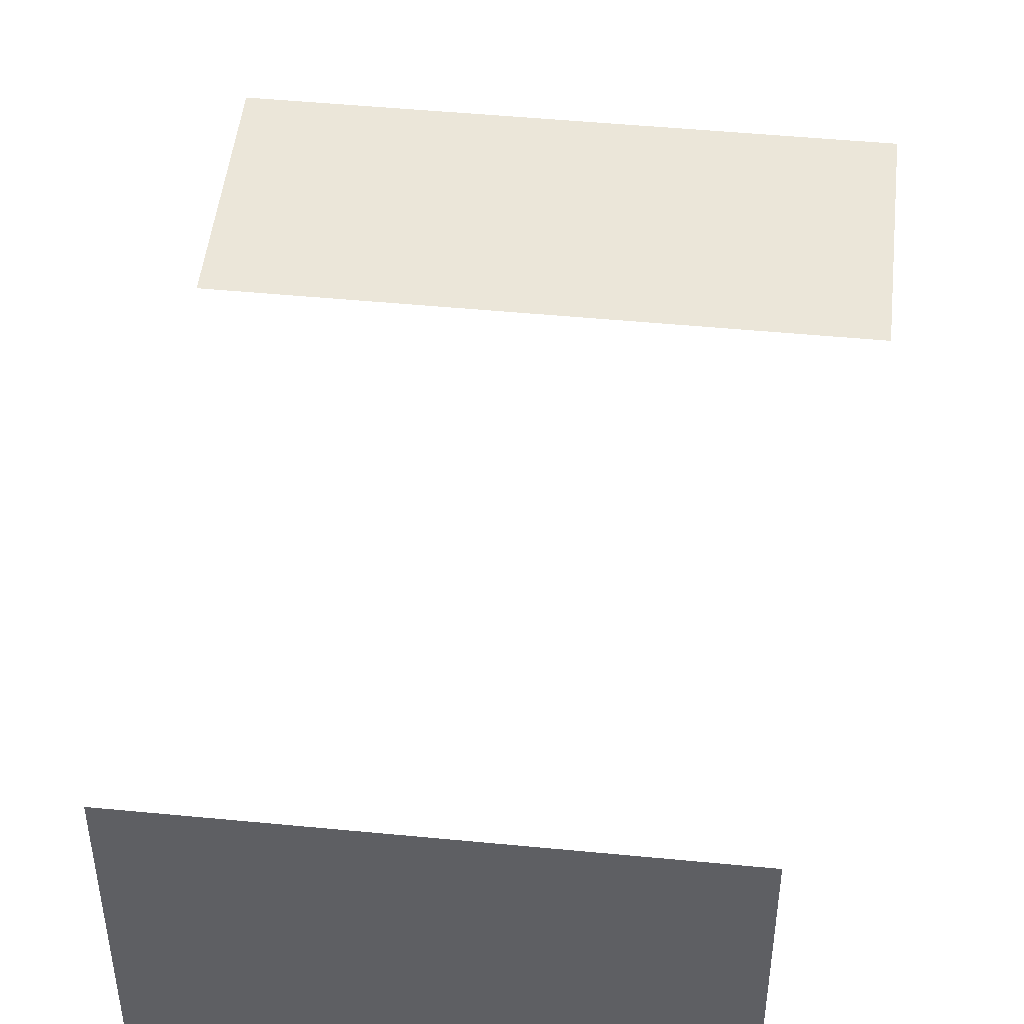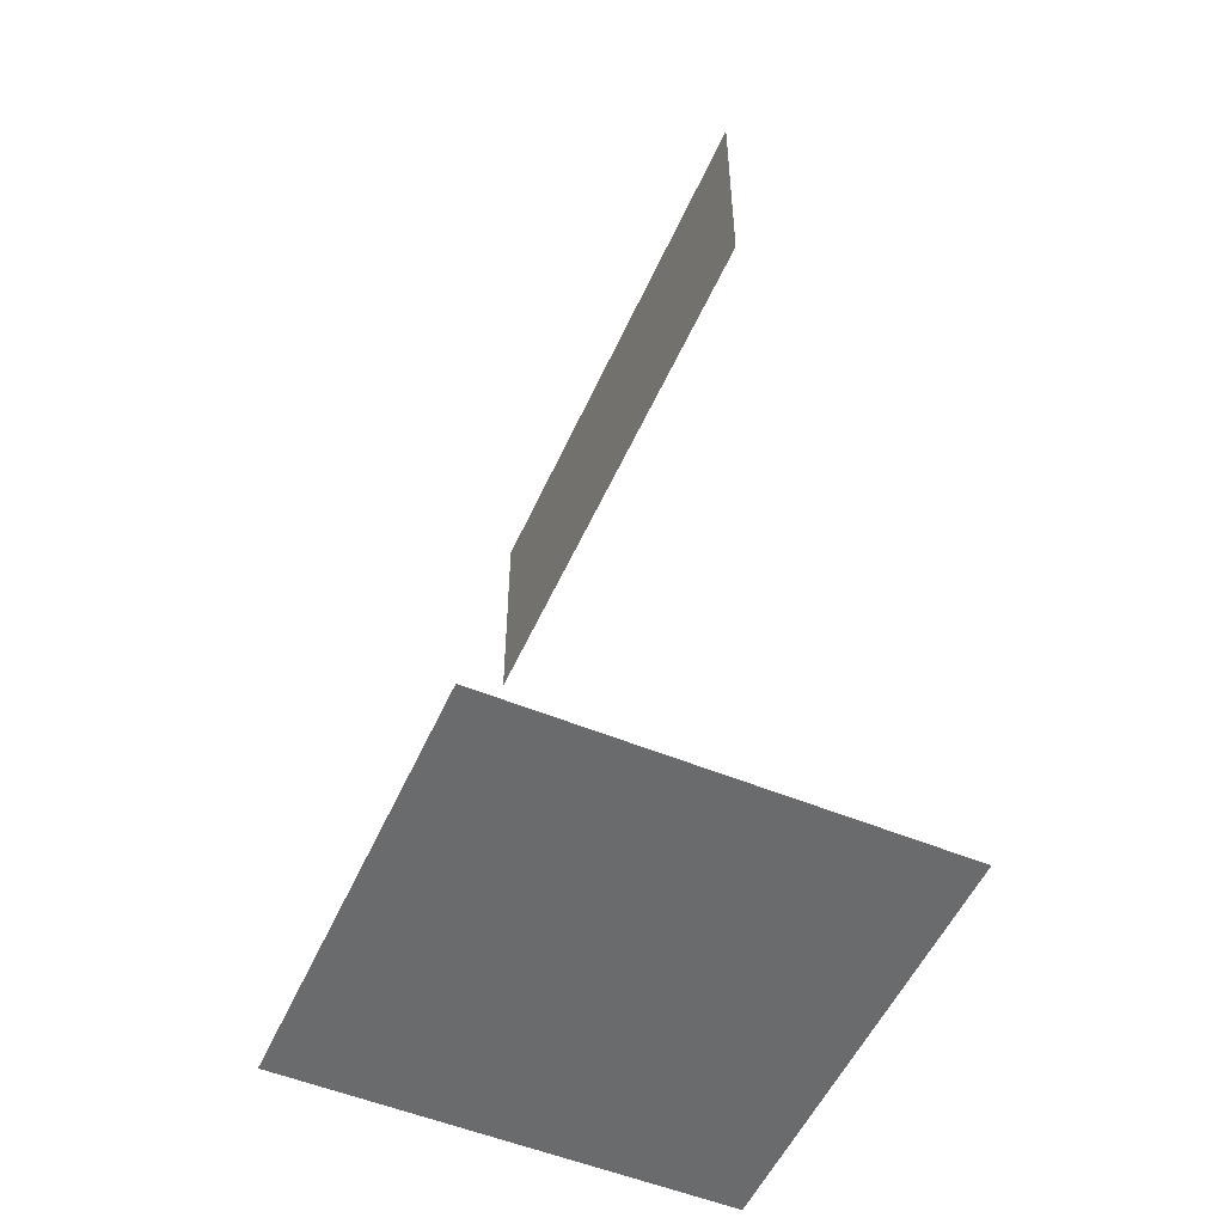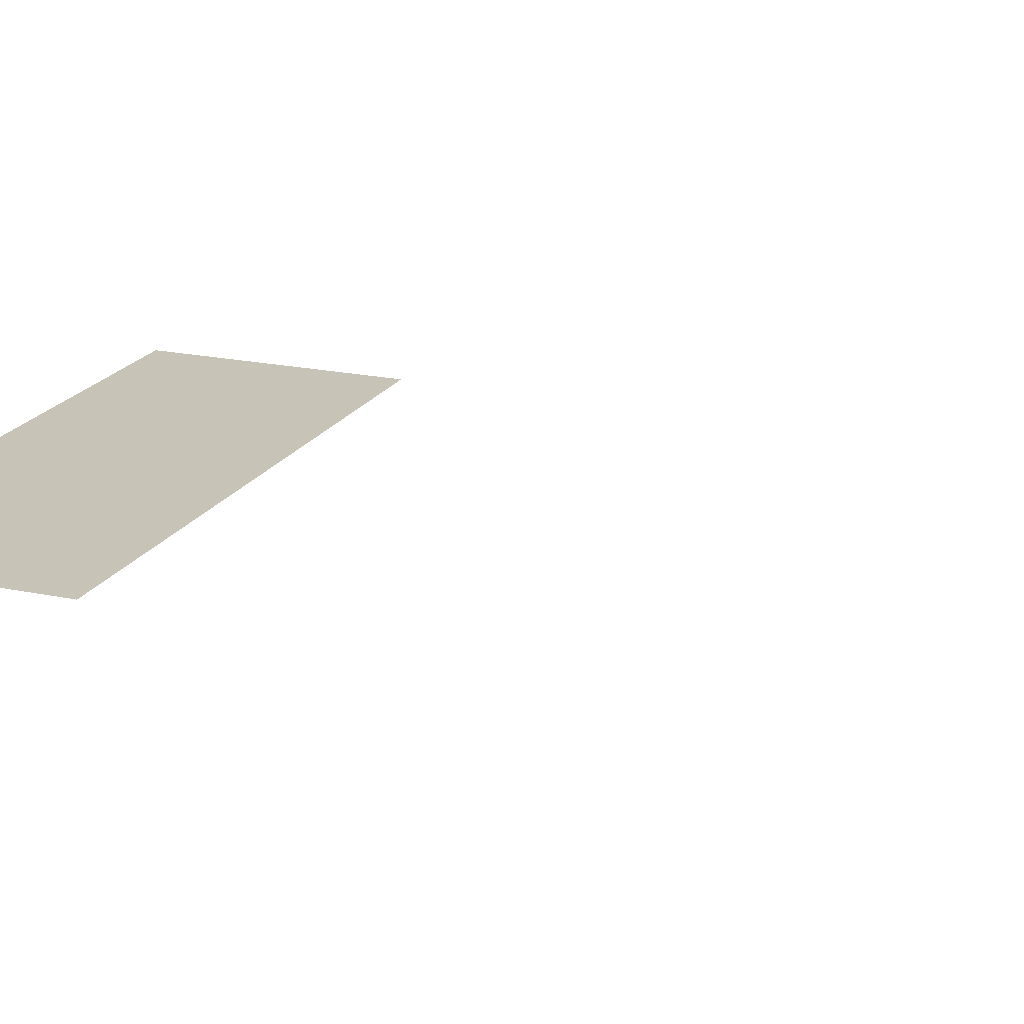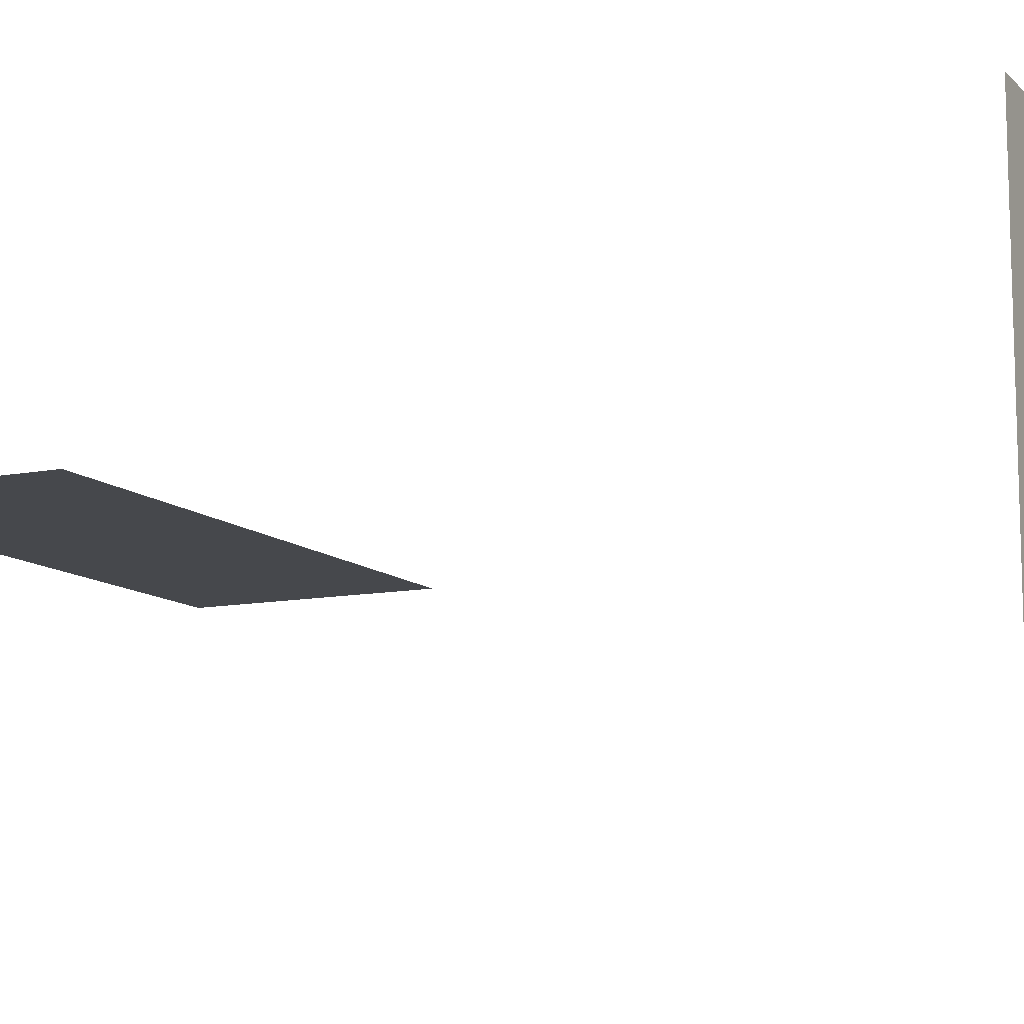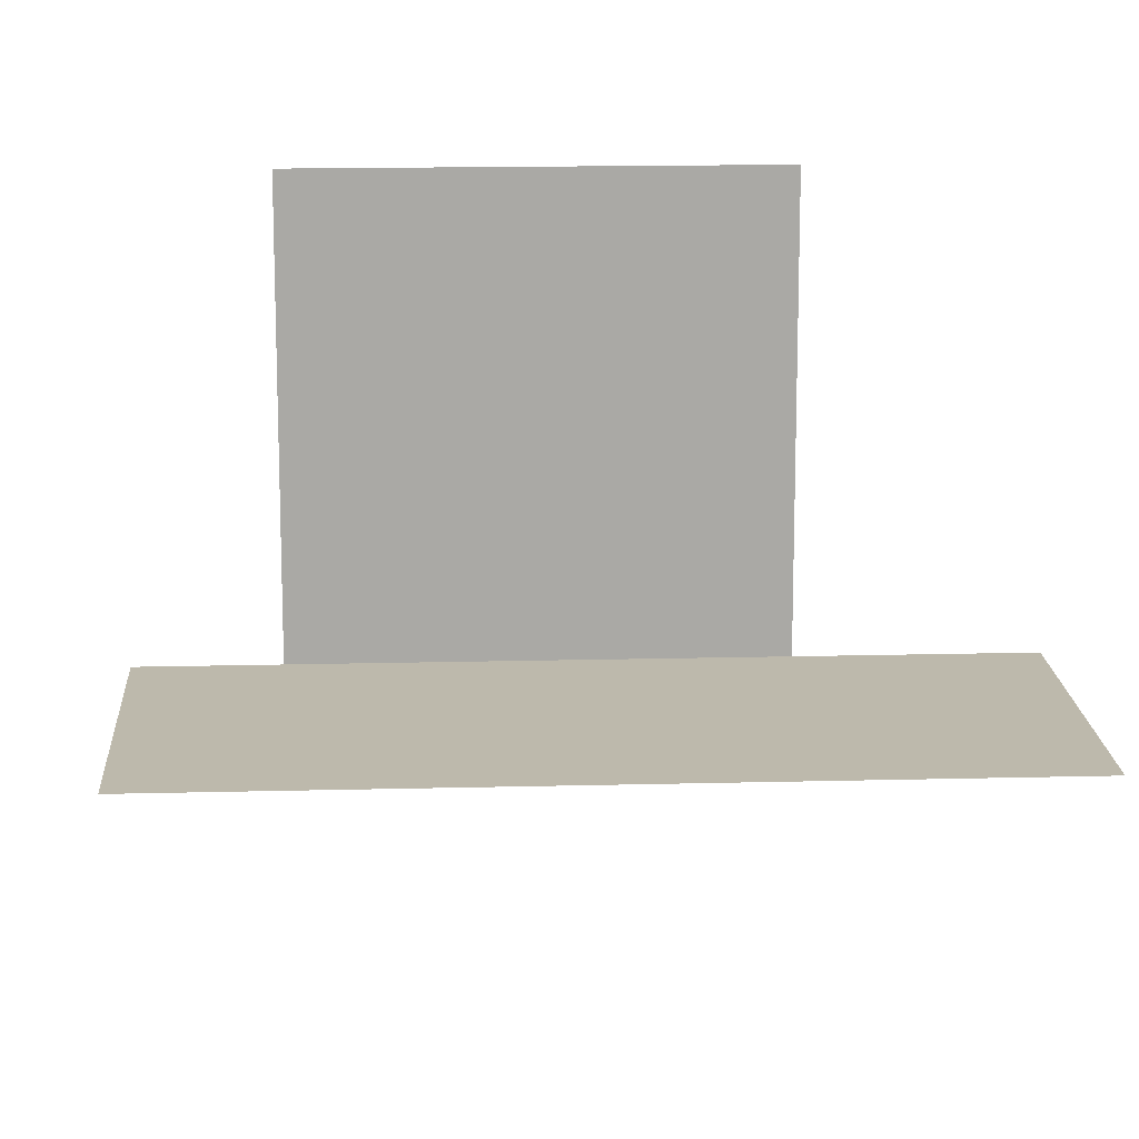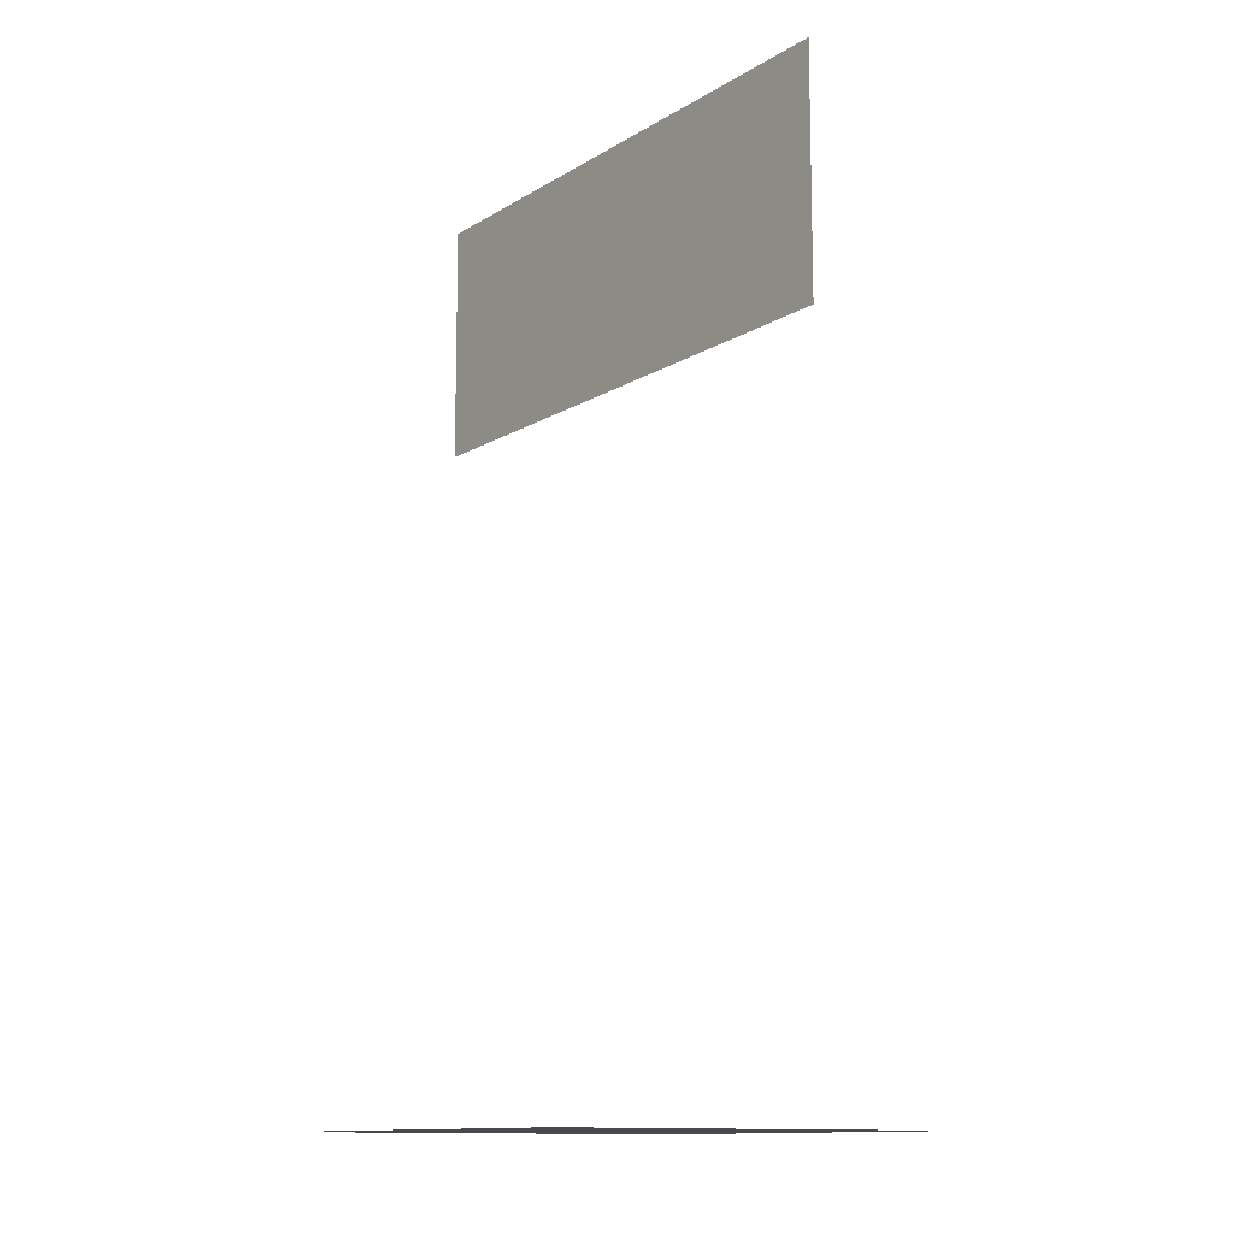
<metadata>
{"format":"obj","ext":"obj","renderer":"f3d","projection":"perspective","resolution":1024,"background":"white","views":[{"elev":48.1,"azim":6.2,"up":"+Z"},{"elev":-53.2,"azim":-113.8,"up":"+Y"},{"elev":19.7,"azim":-68.3,"up":"+Z"},{"elev":-11.1,"azim":-63.9,"up":"+Z"},{"elev":15.0,"azim":176.8,"up":"+Z"},{"elev":-12.4,"azim":54.4,"up":"+Y"}]}
</metadata>
<code>
o Plane.002
v -1.331 4.308 1e-06
v 1.331 3.173 0
v 1.331 4.308 1e-06
v 1.331 4.308 1e-06
v -1.331 3.173 0
v -1.331 4.308 1e-06
v -1.331 3.173 0
v 1.331 3.173 0
v 1 -0 1
v -1 0 -1
v -1 -0 1
v 1 0 -1
f 9 10 11
f 9 12 10
f 1 2 3
f 4 5 6
f 1 7 2
f 4 8 5

</code>
